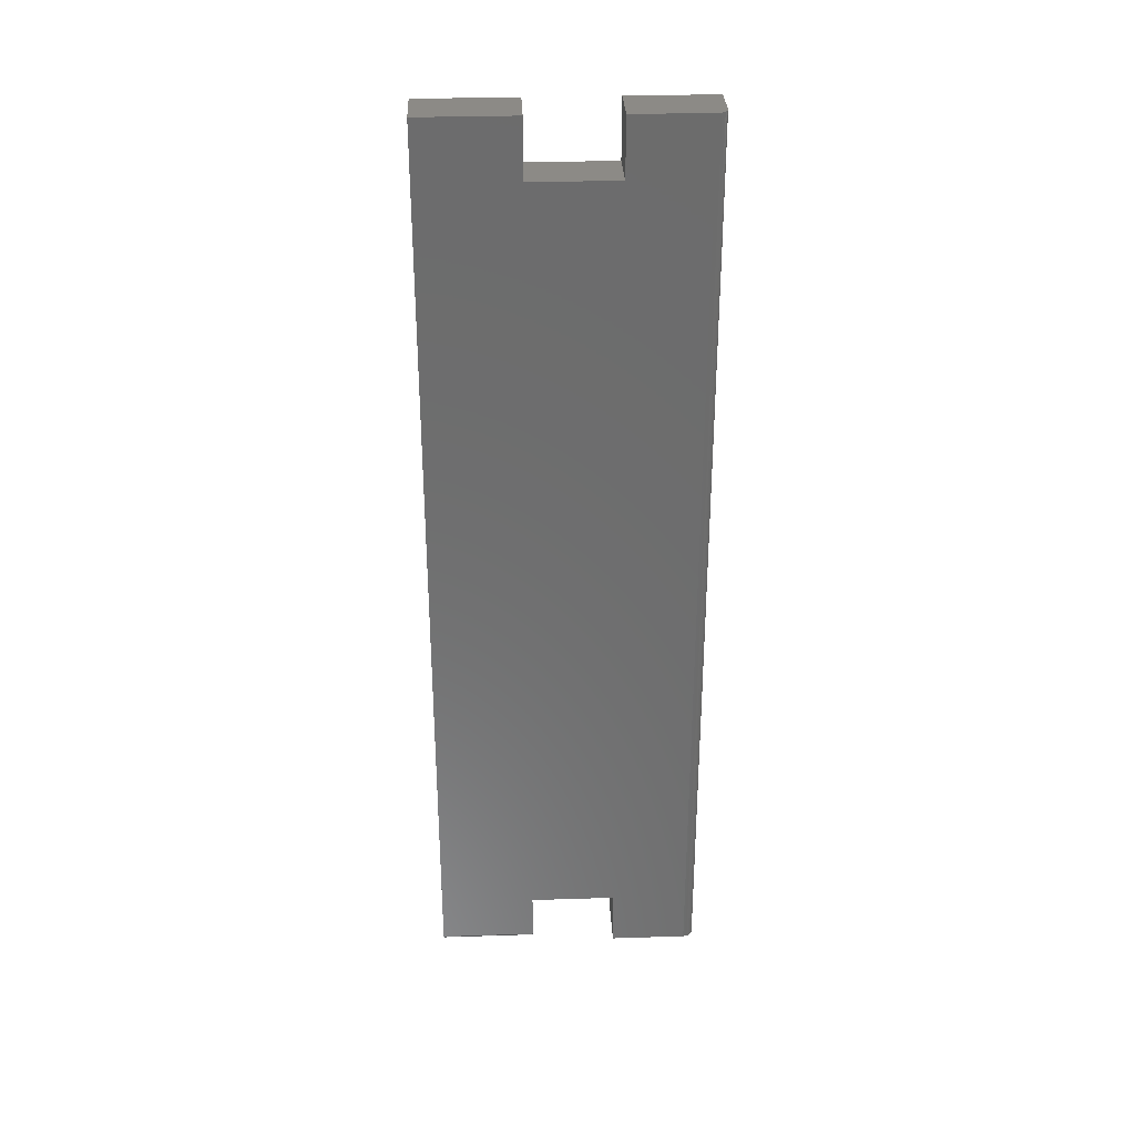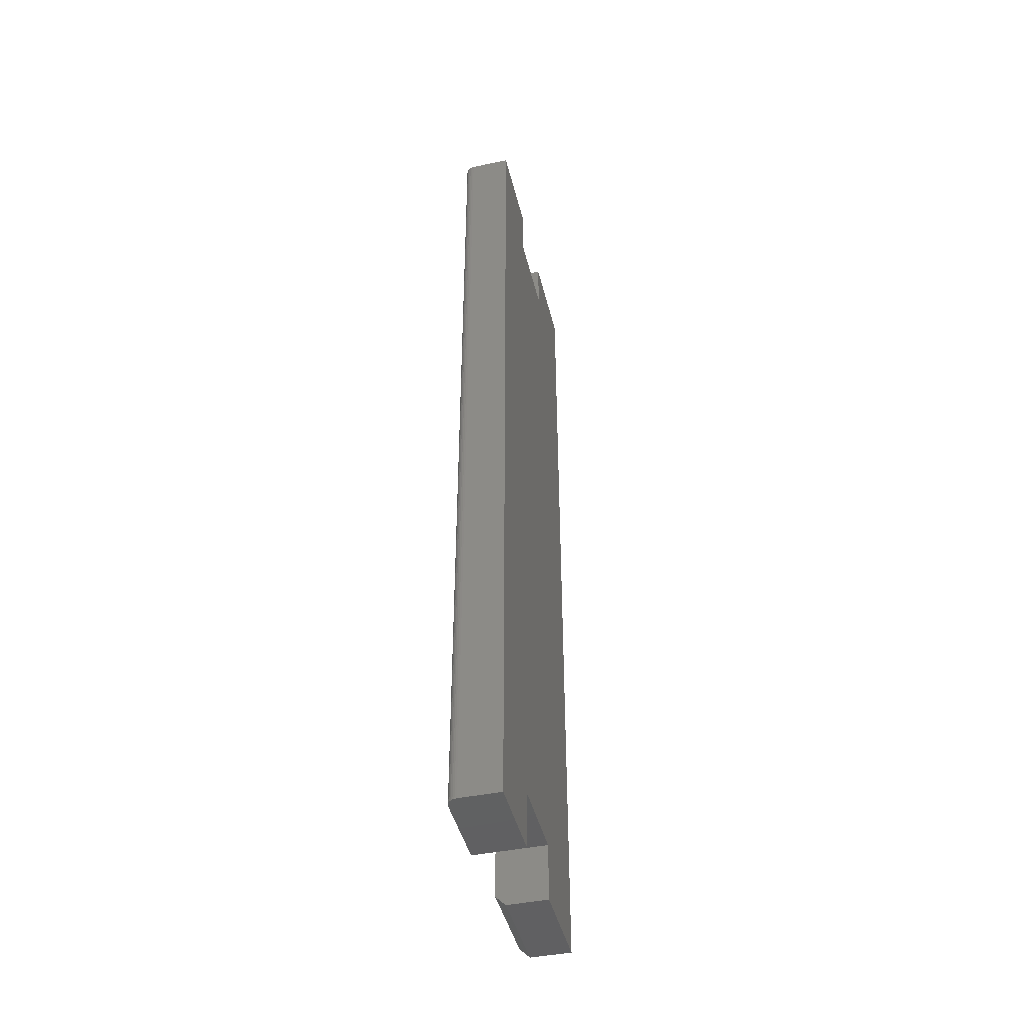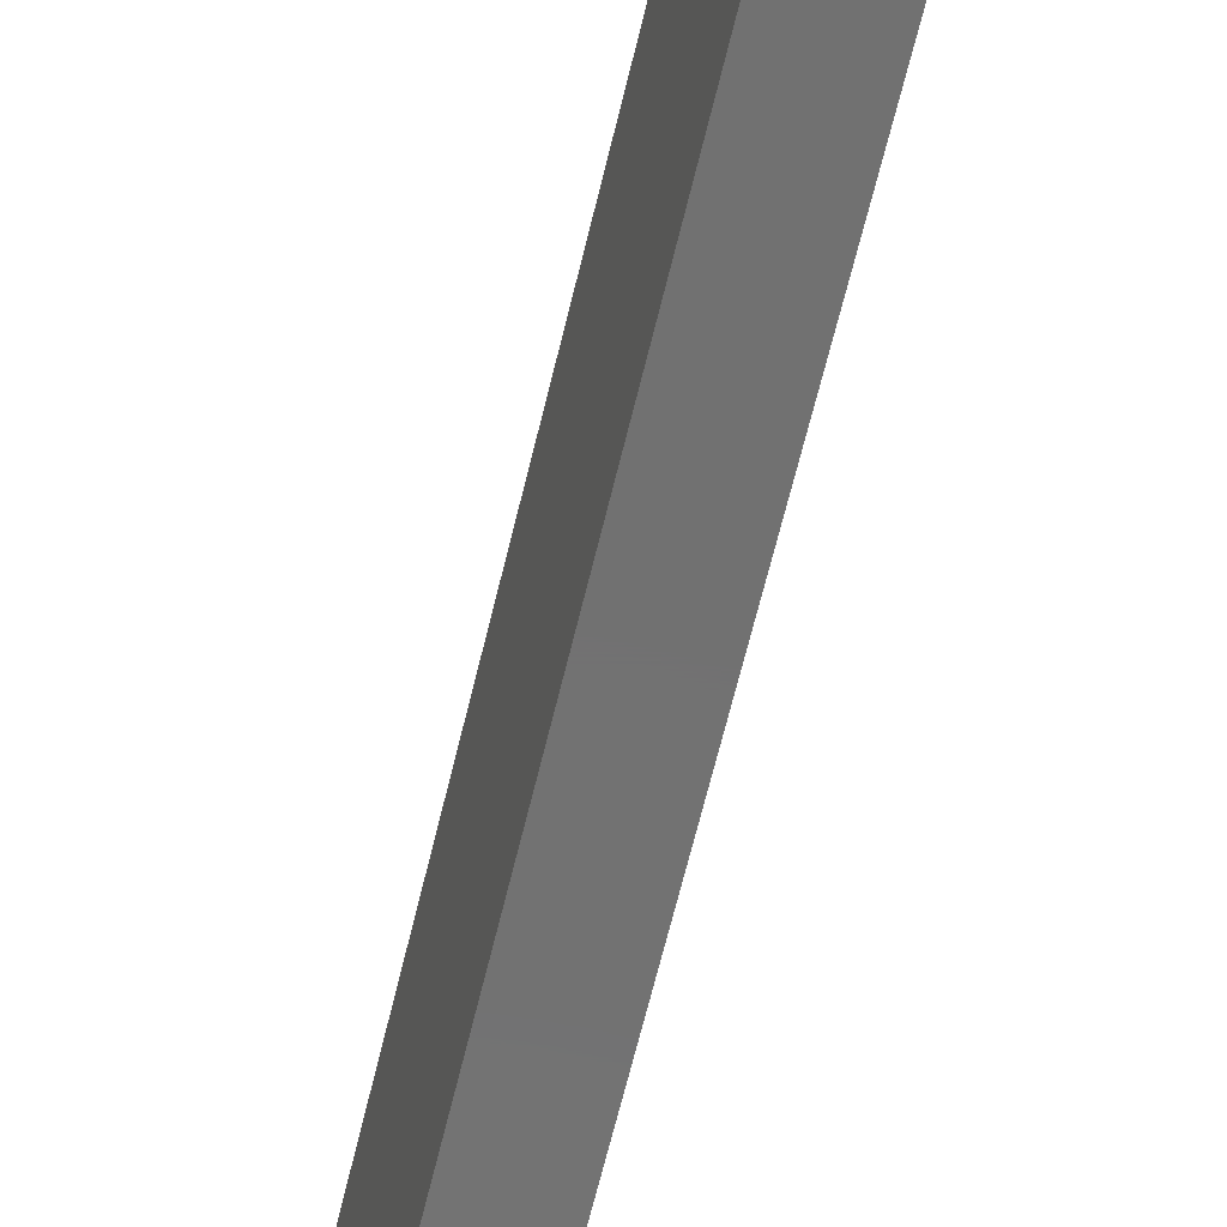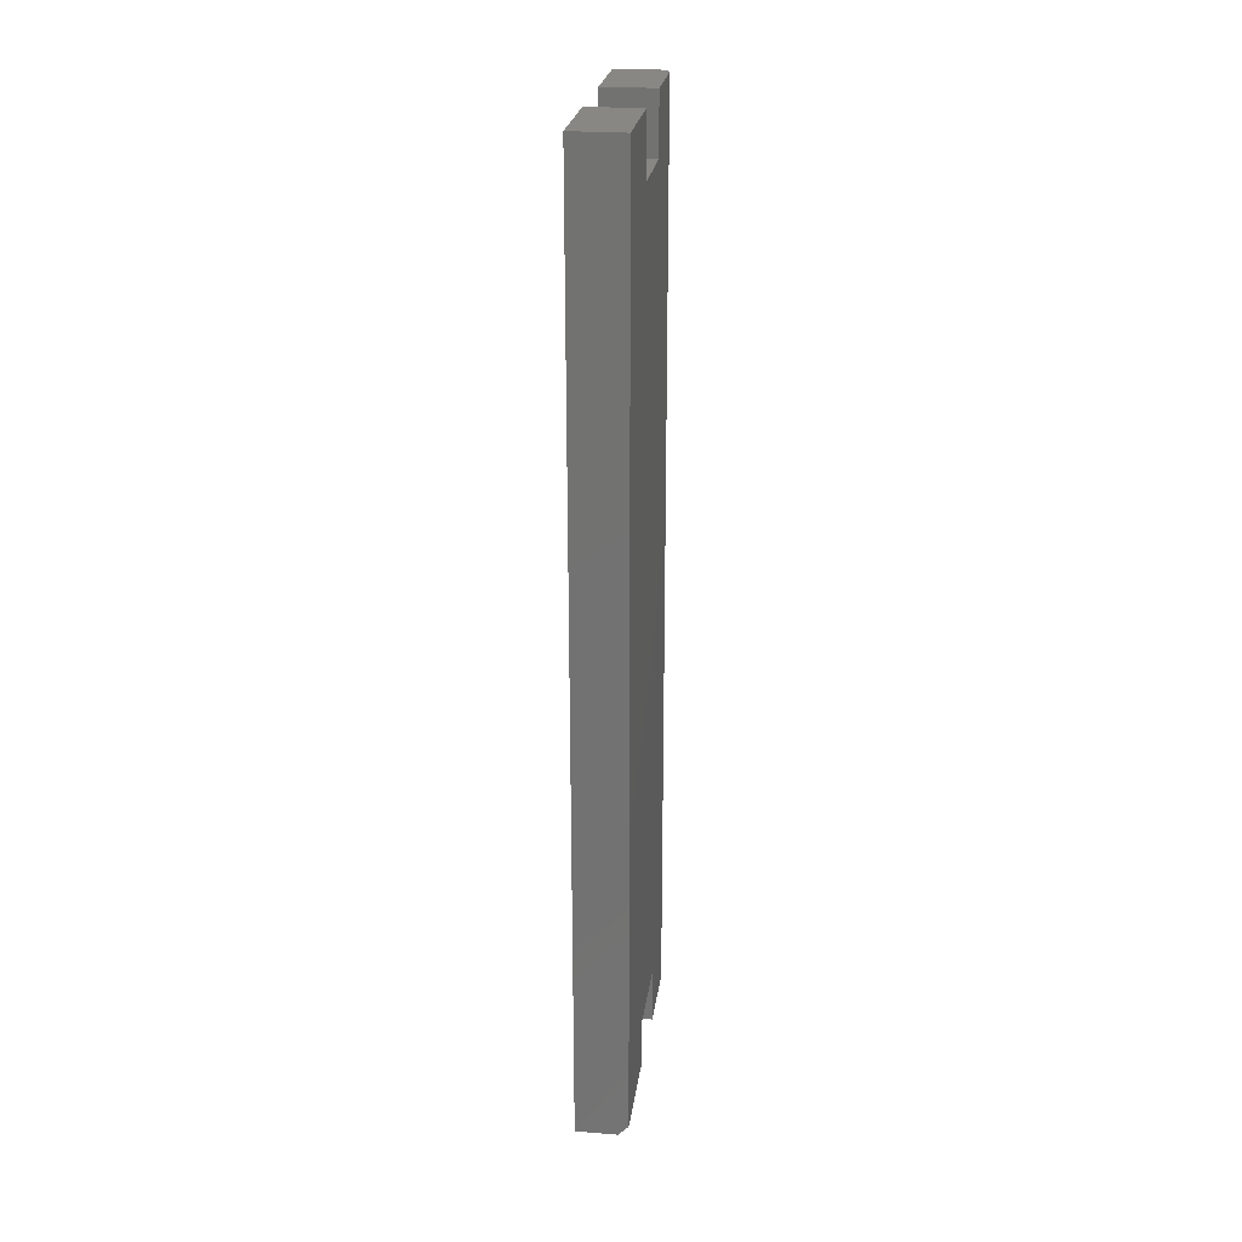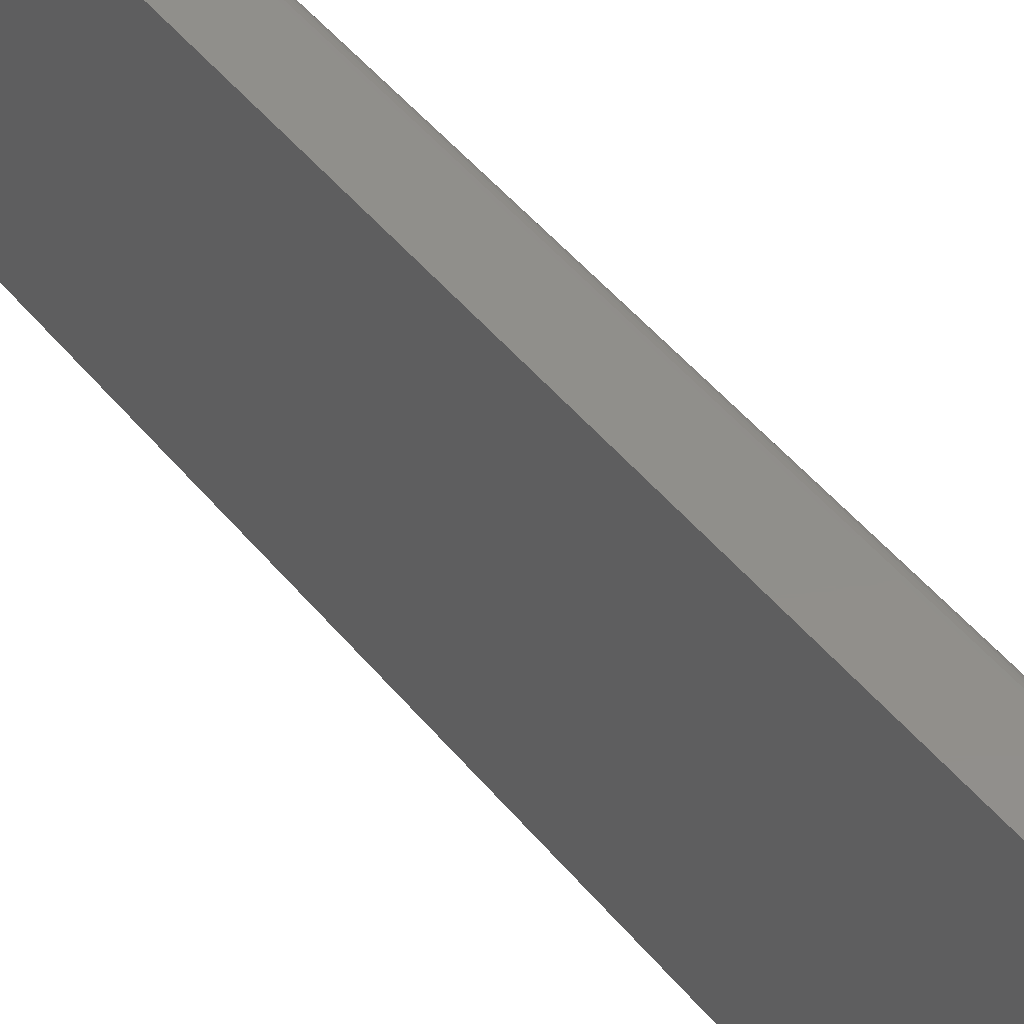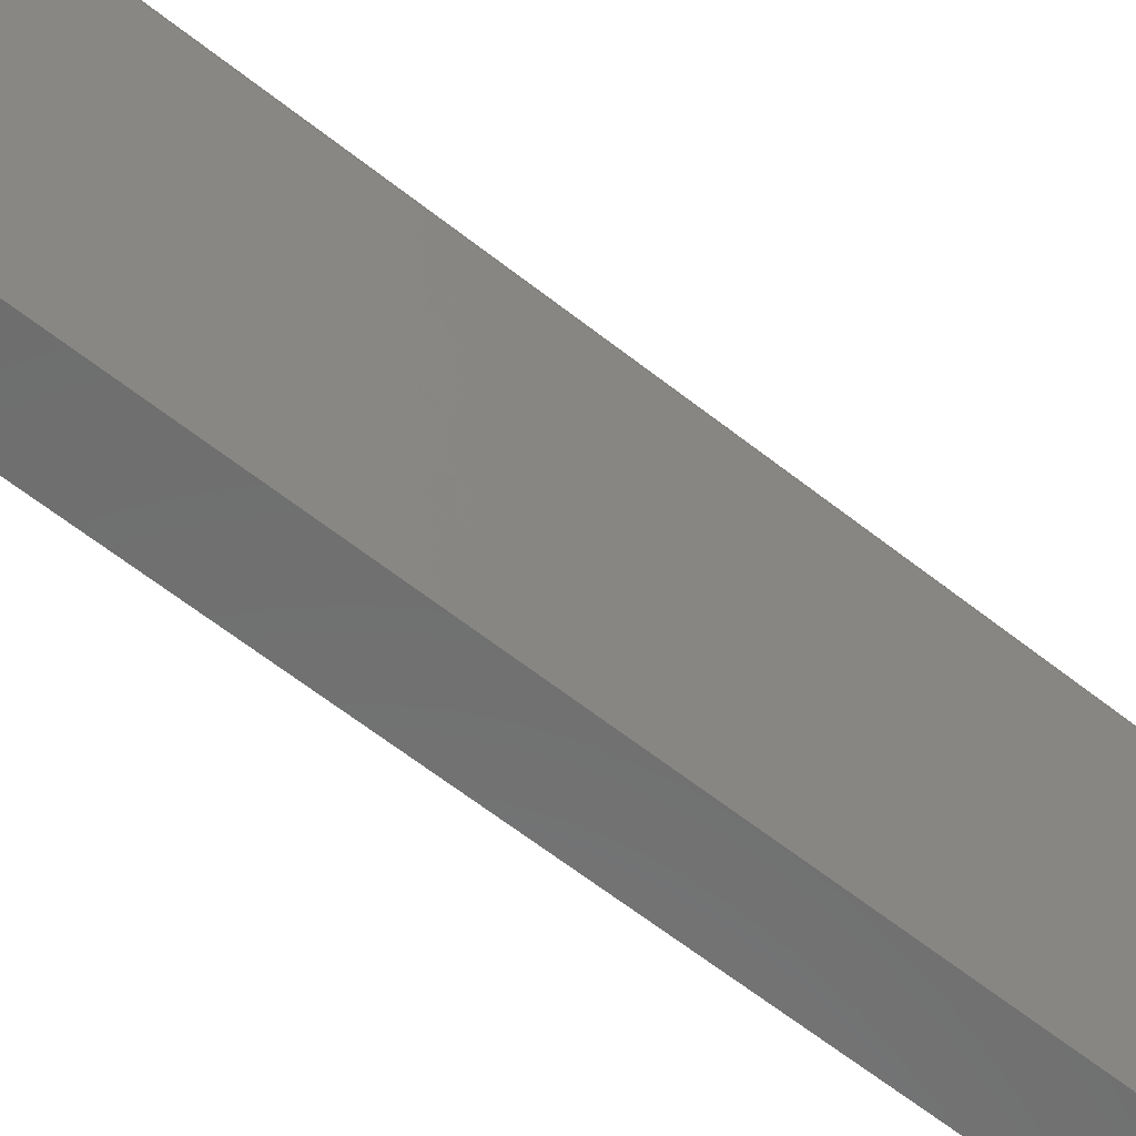
<metadata>
{"format":"stl","ext":"stl","renderer":"f3d","projection":"perspective","resolution":1024,"background":"white","views":[{"elev":31.3,"azim":-92.6,"up":"+Y"},{"elev":-44.1,"azim":13.6,"up":"+Y"},{"elev":-63.3,"azim":166.7,"up":"+Z"},{"elev":24.5,"azim":-172.4,"up":"+Y"},{"elev":49.2,"azim":142.4,"up":"+Z"},{"elev":-59.4,"azim":-129.5,"up":"+Z"}]}
</metadata>
<code>
# stl→obj: 46 verts, 88 faces
v 0 0.7109 0.07484
v 0 0.7109 -4.353e-17
v 0 0.3592 -2.2e-17
v 0 0.7109 0.2017
v 0 0.7109 0.1422
v 0 0.666 0.1422
v 0 0.0449 0.1422
v 0 8.706e-18 0.1422
v 0 1.235e-17 0.2017
v 0 0.007812 -4.784e-19
v 0 0.007812 0.07484
v 0 0.0449 0.07484
v 0 0.666 0.07484
v 0.03906 4.582e-18 0.07484
v 0.007812 -1.11e-16 0.07484
v 0.03906 0 0
v 0.007812 0 0
v 0.03906 0.0449 0.07484
v 0.03906 0.3592 -2.2e-17
v 0.007812 0.3592 0.2095
v 0.006288 0.7109 0.2094
v 0.007812 0 0.2095
v 0.007812 0.7109 0.2095
v 0.0001501 1.245e-17 0.2033
v 0.0001501 0.7109 0.2033
v 0.0005947 1.254e-17 0.2047
v 0.0005947 0.7109 0.2047
v 0.001317 1.262e-17 0.2061
v 0.001317 0.7109 0.2061
v 0.002288 1.269e-17 0.2073
v 0.002288 0.7109 0.2073
v 0.003472 1.275e-17 0.2082
v 0.003472 0.7109 0.2082
v 0.004823 1.279e-17 0.2089
v 0.004823 0.7109 0.2089
v 0.006288 1.282e-17 0.2094
v 0.03906 1.283e-17 0.2095
v 0.03906 8.706e-18 0.1422
v 0.03906 0.3592 0.2095
v 0.03906 0.7109 0.2095
v 0.03906 0.7109 0.1422
v 0.03906 0.7109 -4.353e-17
v 0.03906 0.7109 0.07484
v 0.03906 0.0449 0.1422
v 0.03906 0.666 0.1422
v 0.03906 0.666 0.07484
f 1 2 3
f 4 5 6
f 4 6 7
f 4 7 8
f 4 8 9
f 10 11 12
f 10 12 13
f 10 13 1
f 10 1 3
f 12 7 13
f 13 7 6
f 14 15 16
f 16 15 17
f 18 12 14
f 14 12 11
f 14 11 15
f 3 19 10
f 10 19 16
f 10 16 17
f 15 11 17
f 17 11 10
f 20 21 22
f 20 23 21
f 4 24 25
f 4 9 24
f 24 26 25
f 25 26 27
f 26 28 27
f 27 28 29
f 28 30 29
f 29 30 31
f 30 32 31
f 31 32 33
f 32 34 33
f 33 34 35
f 34 36 35
f 35 36 21
f 22 21 36
f 32 37 22
f 32 22 36
f 32 36 34
f 38 37 32
f 38 32 30
f 38 30 28
f 38 28 26
f 38 26 24
f 38 24 9
f 38 9 8
f 39 20 37
f 37 20 22
f 40 23 39
f 39 23 20
f 4 41 5
f 25 27 29
f 25 29 31
f 25 31 33
f 25 33 35
f 25 35 21
f 25 21 23
f 40 41 4
f 40 4 25
f 40 25 23
f 19 42 43
f 39 37 38
f 40 39 38
f 40 38 44
f 40 44 45
f 40 45 41
f 16 19 43
f 16 43 46
f 16 46 18
f 16 18 14
f 18 46 44
f 44 46 45
f 44 7 18
f 18 7 12
f 38 8 44
f 44 8 7
f 45 6 41
f 41 6 5
f 46 13 45
f 45 13 6
f 43 1 46
f 46 1 13
f 42 2 43
f 43 2 1
f 19 3 42
f 42 3 2

</code>
